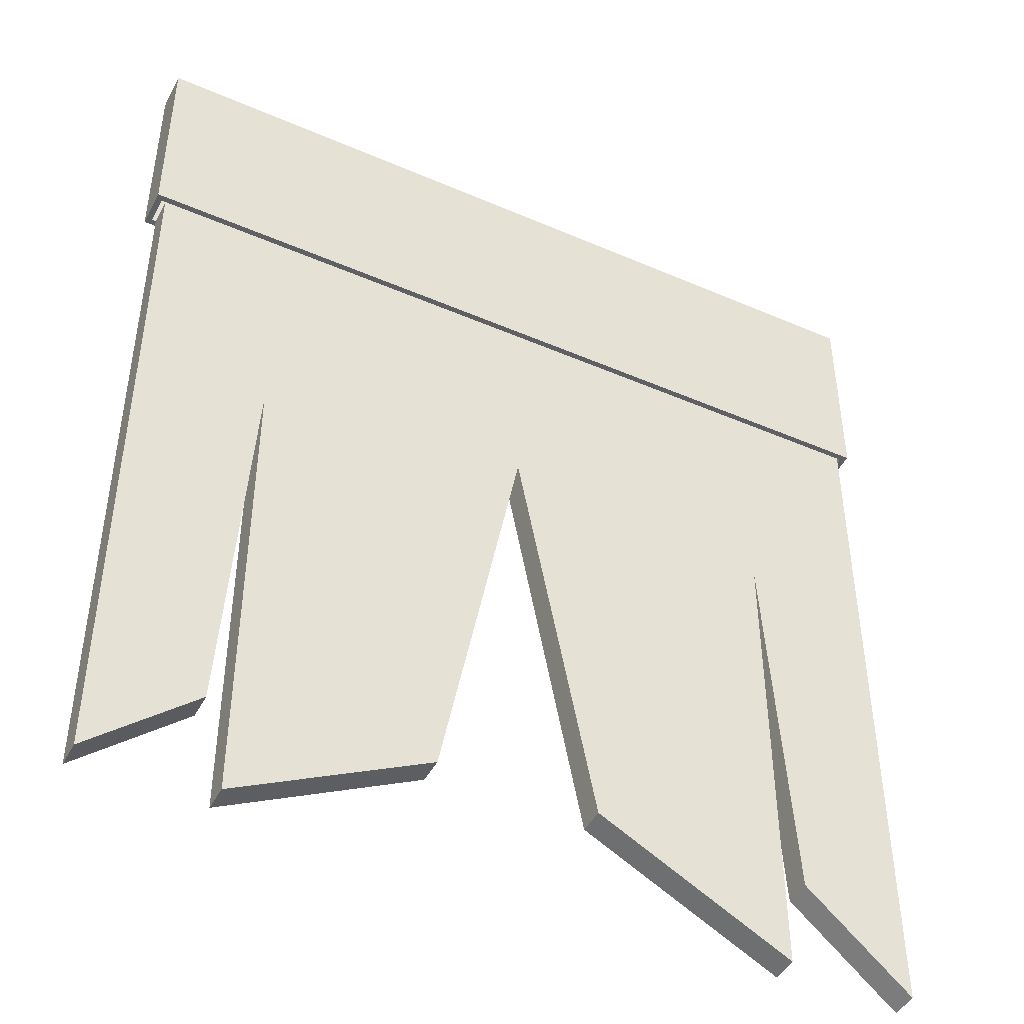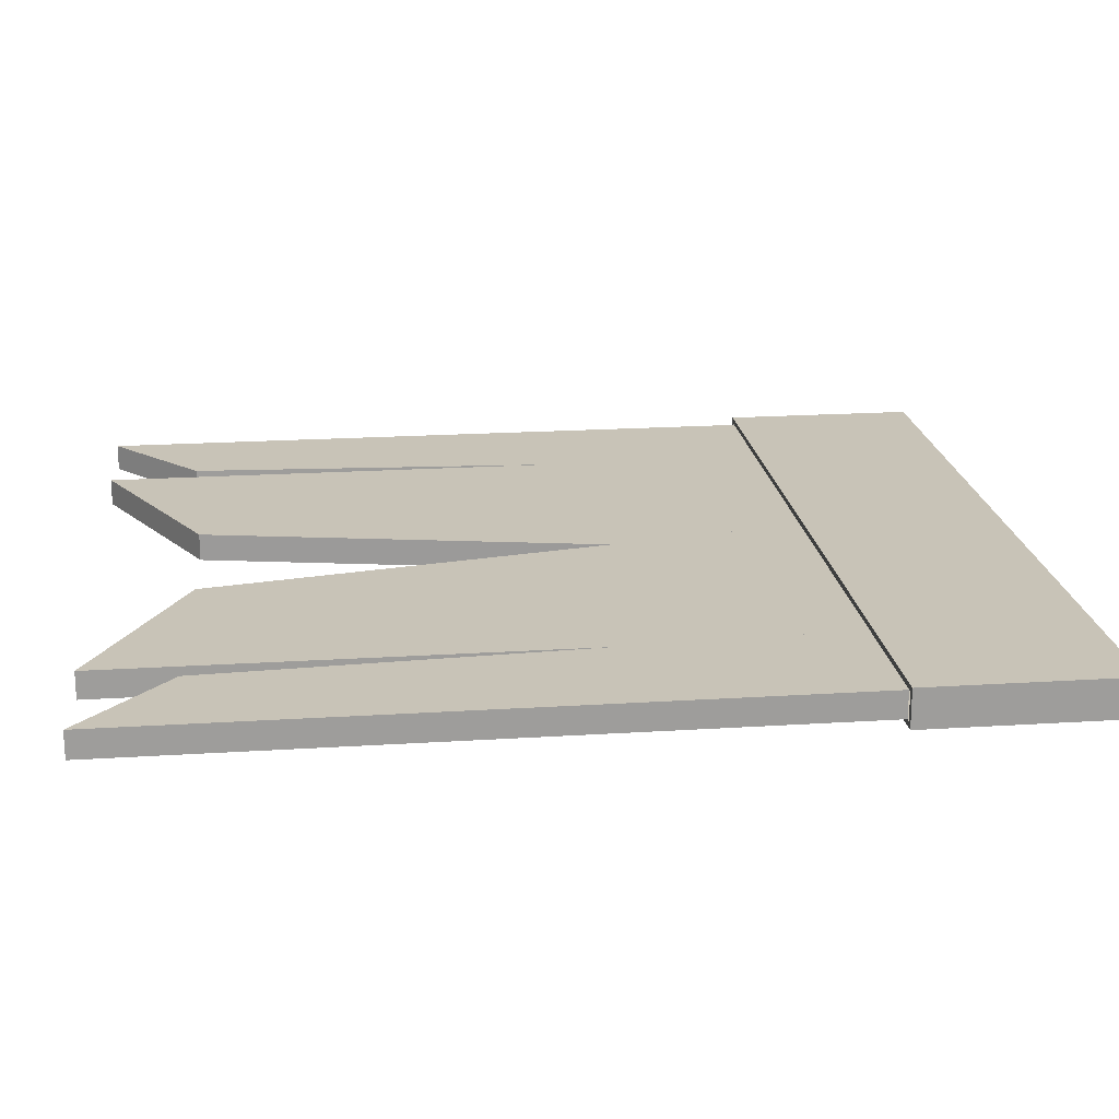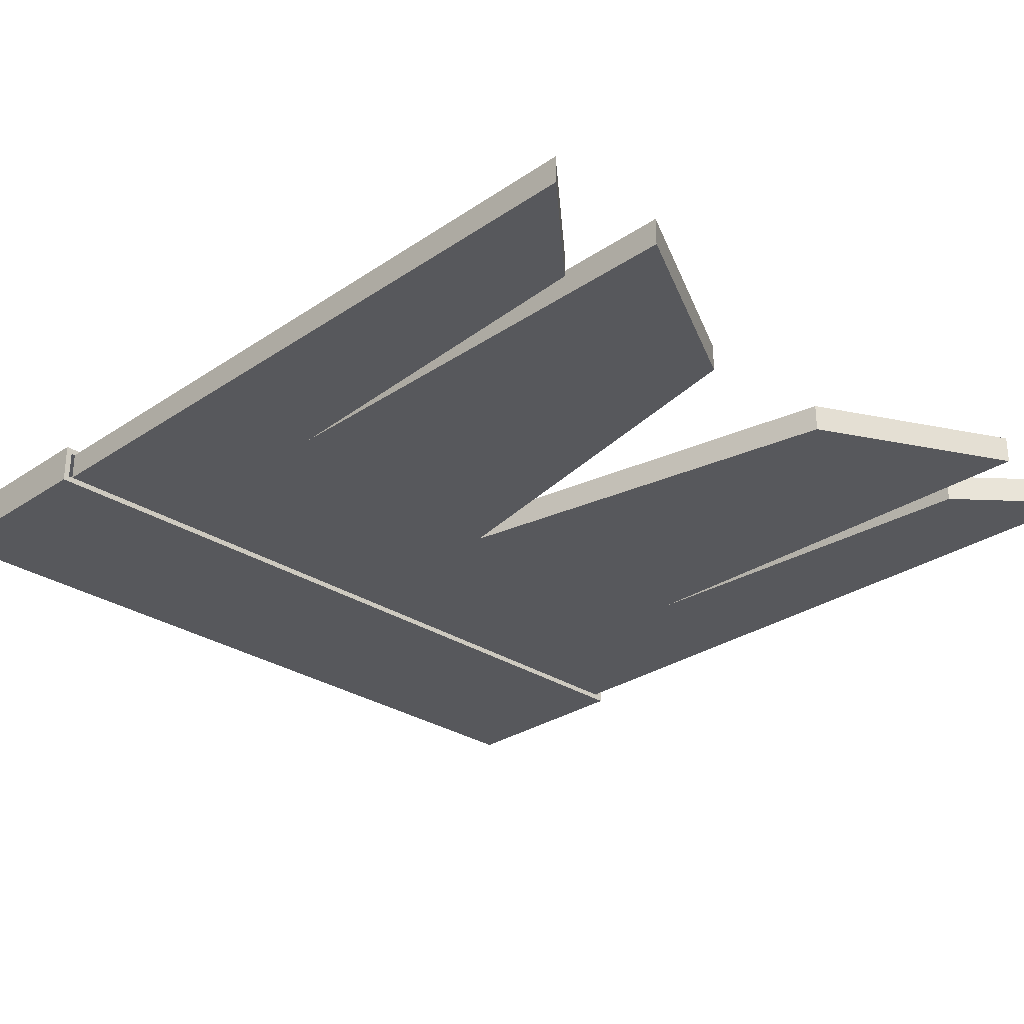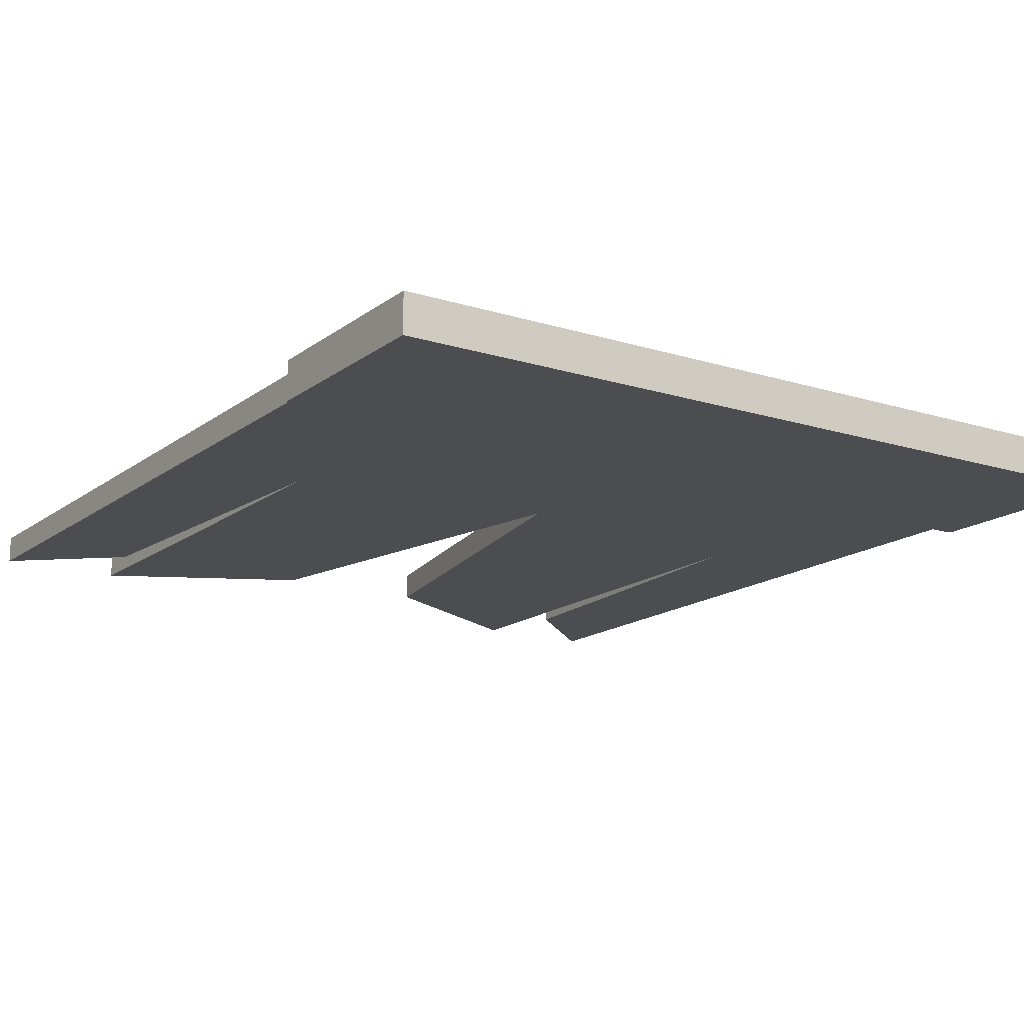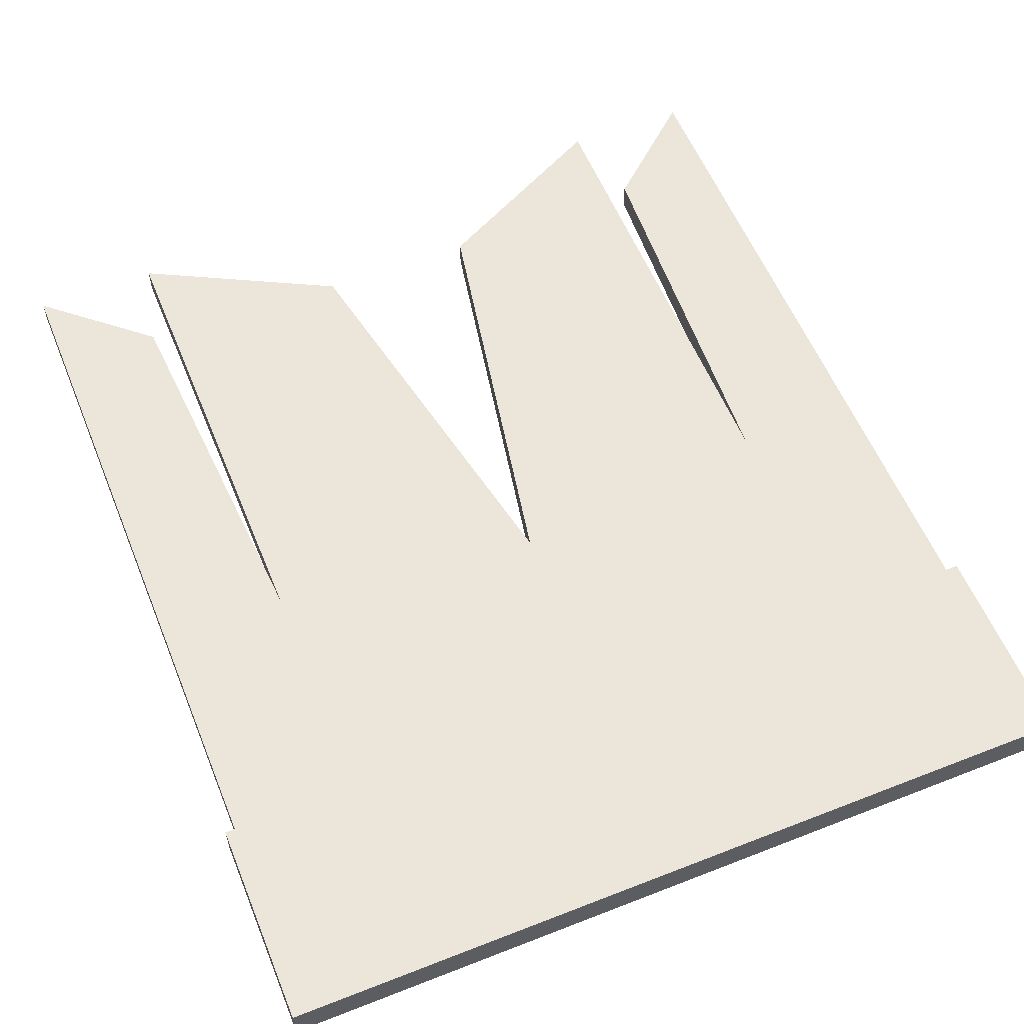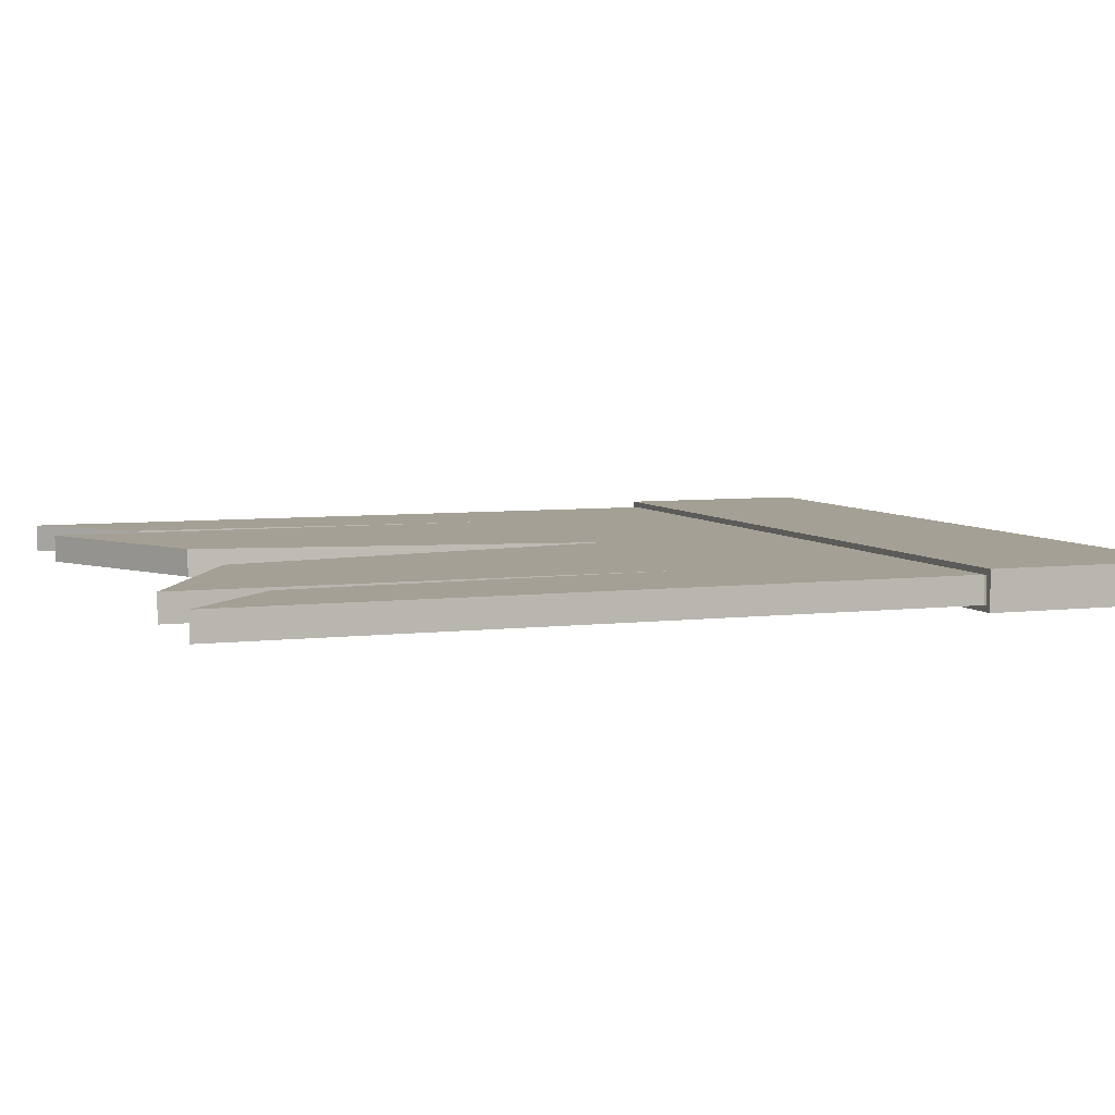
<metadata>
{"format":"obj","ext":"obj","renderer":"f3d","projection":"perspective","resolution":1024,"background":"white","views":[{"elev":-45.3,"azim":153.4,"up":"+Y"},{"elev":19.8,"azim":83.2,"up":"+Z"},{"elev":-28.7,"azim":-44.6,"up":"+Z"},{"elev":-15.7,"azim":146.6,"up":"+Z"},{"elev":57.6,"azim":157.9,"up":"+Z"},{"elev":5.8,"azim":69.3,"up":"+Z"}]}
</metadata>
<code>
o Cube_Cube.001
v -1.971 5 0.1668
v -2 6 0.1957
v -1.971 5 0.0332
v -2 6 0.004286
v -2 5 0.004286
v -2 5 0.1957
v -0.02891 5 0.0332
v -0.02891 5 0.1668
v 1.971 5 0.1668
v 2 6 0.1957
v 1.971 5 0.0332
v 2 6 0.004286
v 0 5 0.004286
v 0 6 0.004286
v 0 5 0.1957
v 0 6 0.1957
v 2 5 0.004286
v 2 5 0.1957
v 0.02891 5 0.0332
v 0.02891 5 0.1668
v -1.331 5 0.1668
v -1.331 5 0.0332
v -0.3888 2.011 0.0332
v 0.1906 5 0.0332
v 0.1906 5 0.1668
v -0.3888 2.011 0.1668
v -1.331 1.526 0.0332
v -1.331 1.526 0.1668
v -1.951 5 0.1668
v -1.951 5 0.0332
v -1.44 1.97 0.0332
v -1.265 5 0.0332
v -1.265 5 0.1668
v -1.44 1.97 0.1668
v -1.951 1.526 0.0332
v -1.951 1.526 0.1668
v 1.331 5 0.1668
v 1.331 5 0.0332
v 0.3888 2.011 0.0332
v -0.1906 5 0.0332
v -0.1906 5 0.1668
v 0.3888 2.011 0.1668
v 1.331 1.526 0.0332
v 1.331 1.526 0.1668
v 1.951 5 0.1668
v 1.951 5 0.0332
v 1.44 1.97 0.0332
v 1.265 5 0.0332
v 1.265 5 0.1668
v 1.44 1.97 0.1668
v 1.951 1.526 0.0332
v 1.951 1.526 0.1668
f 6 2 4 5
f 15 16 2 6
f 14 4 2 16
f 5 4 14 13
f 3 1 6 5
f 7 3 5 13
f 1 8 15 6
f 8 7 13 15
f 18 17 12 10
f 15 18 10 16
f 14 16 10 12
f 17 13 14 12
f 11 17 18 9
f 19 13 17 11
f 9 18 15 20
f 20 15 13 19
f 25 21 28 26
f 27 23 26 28
f 21 22 27 28
f 22 24 23 27
f 24 25 26 23
f 33 29 36 34
f 35 31 34 36
f 29 30 35 36
f 30 32 31 35
f 32 33 34 31
f 41 42 44 37
f 43 44 42 39
f 37 44 43 38
f 38 43 39 40
f 40 39 42 41
f 49 50 52 45
f 51 52 50 47
f 45 52 51 46
f 46 51 47 48
f 48 47 50 49

</code>
